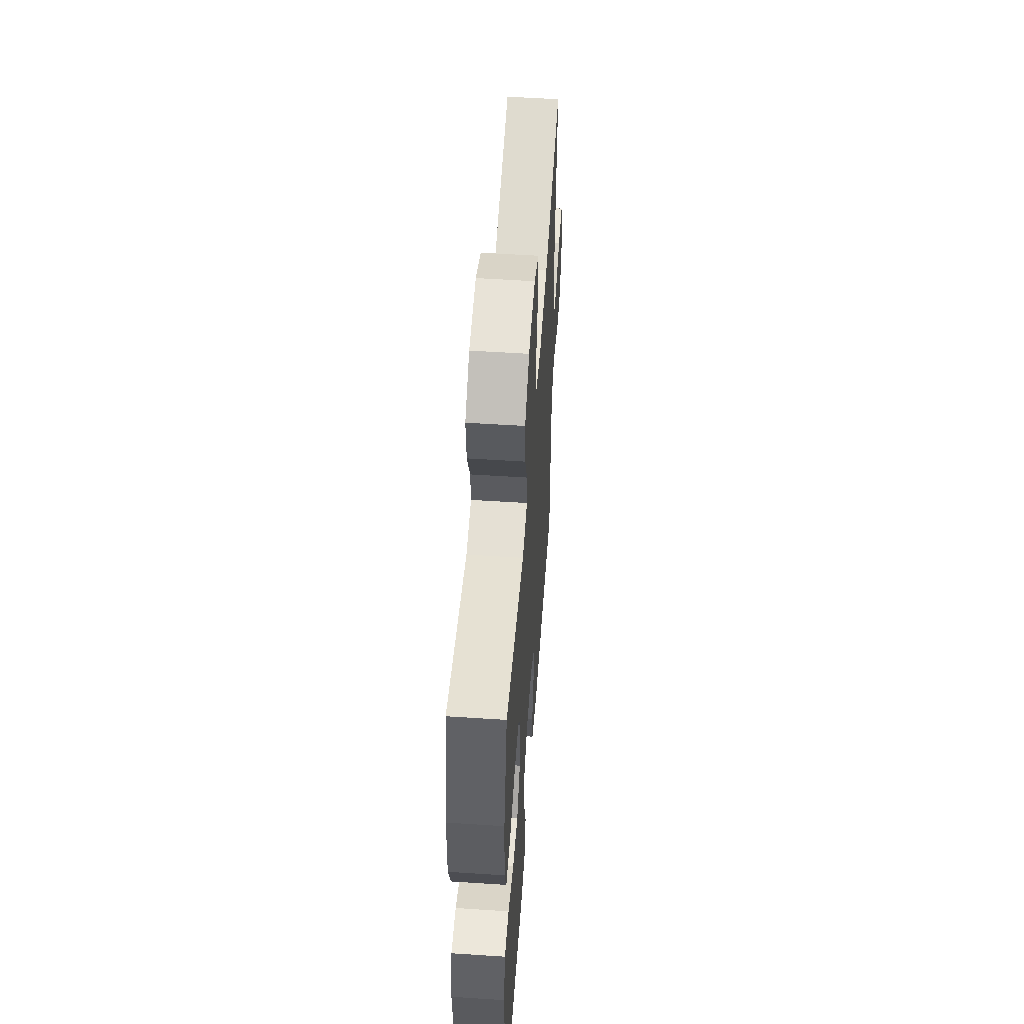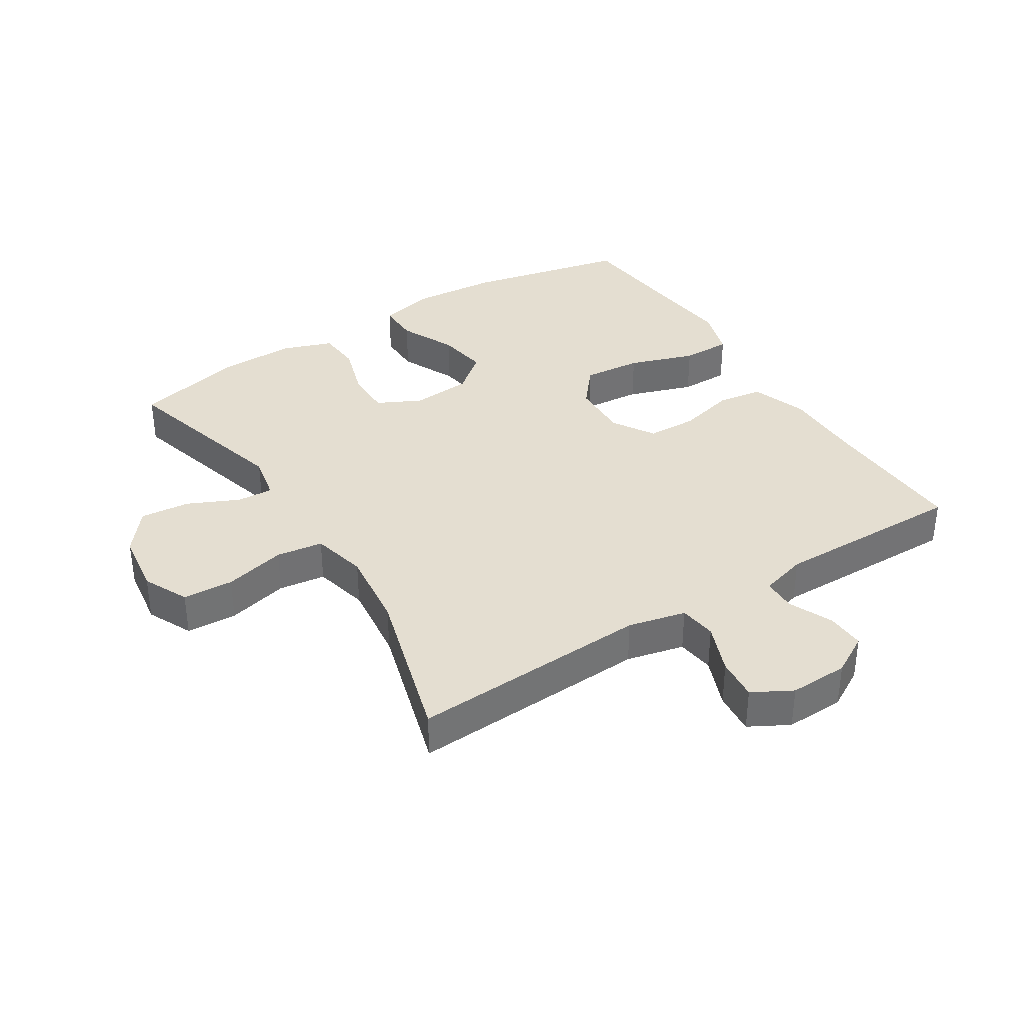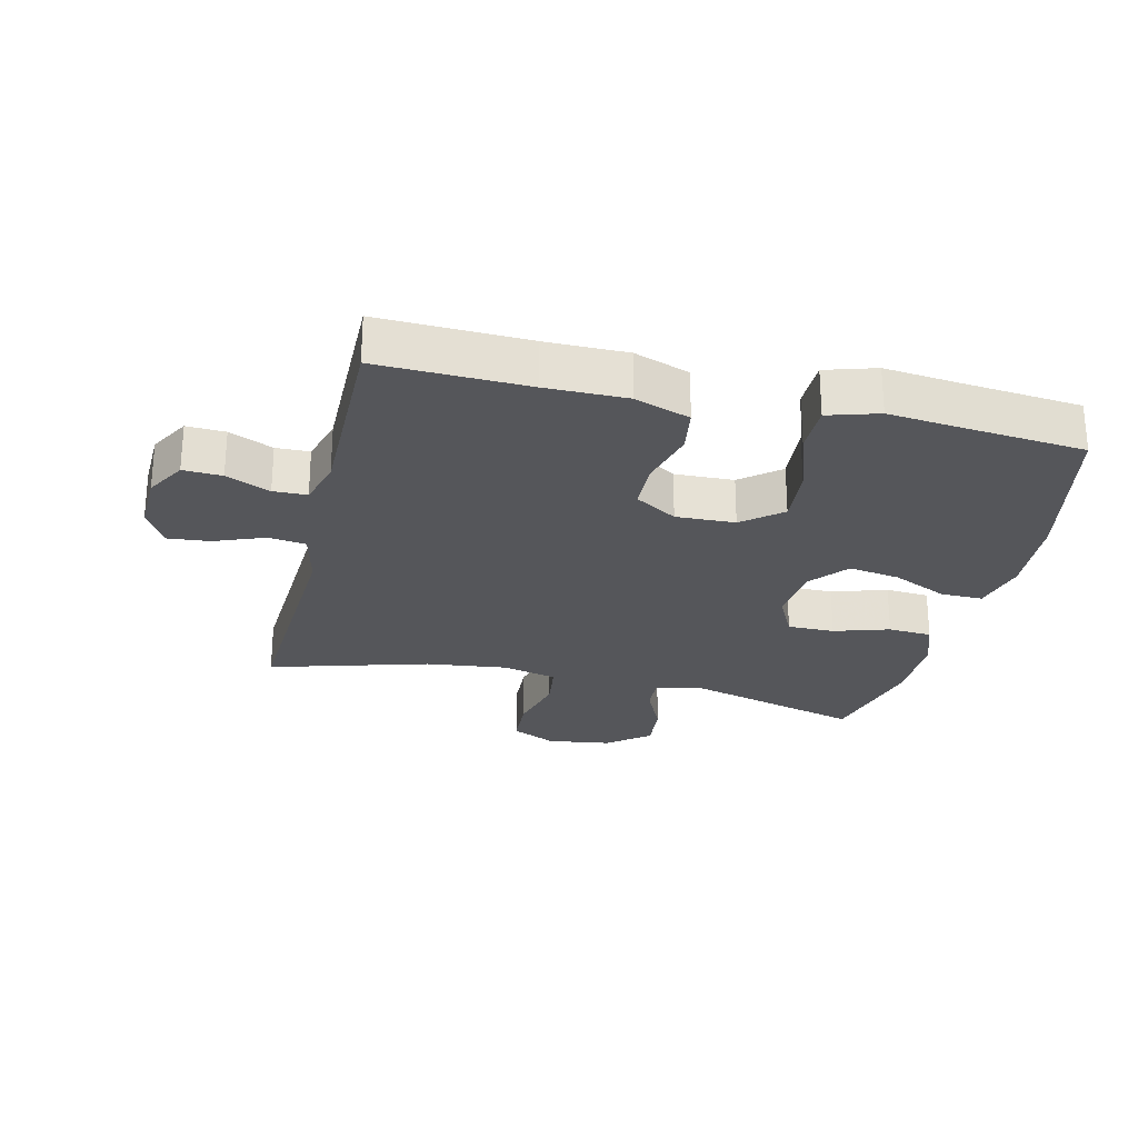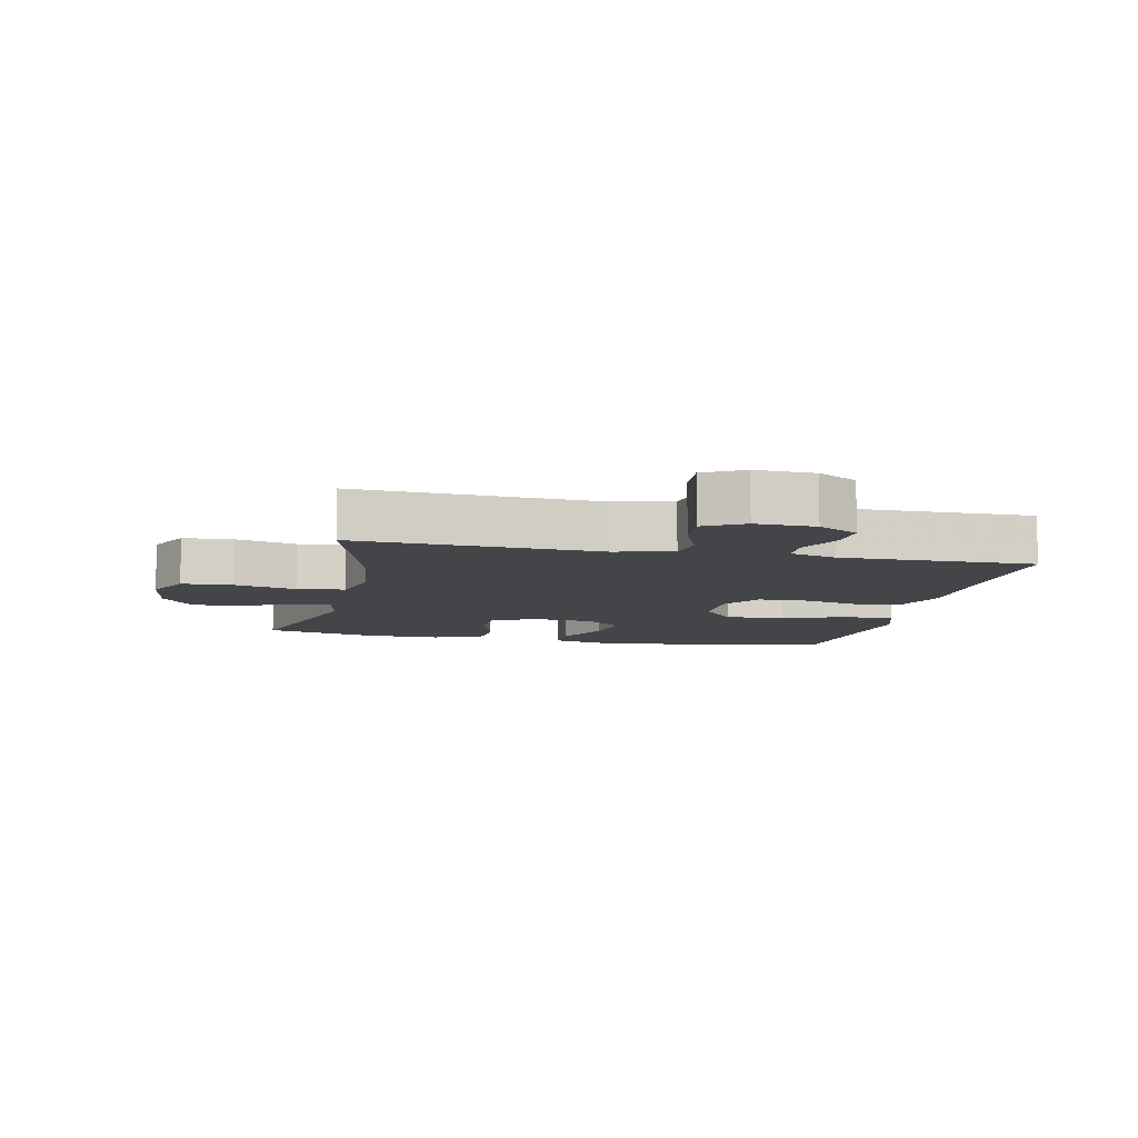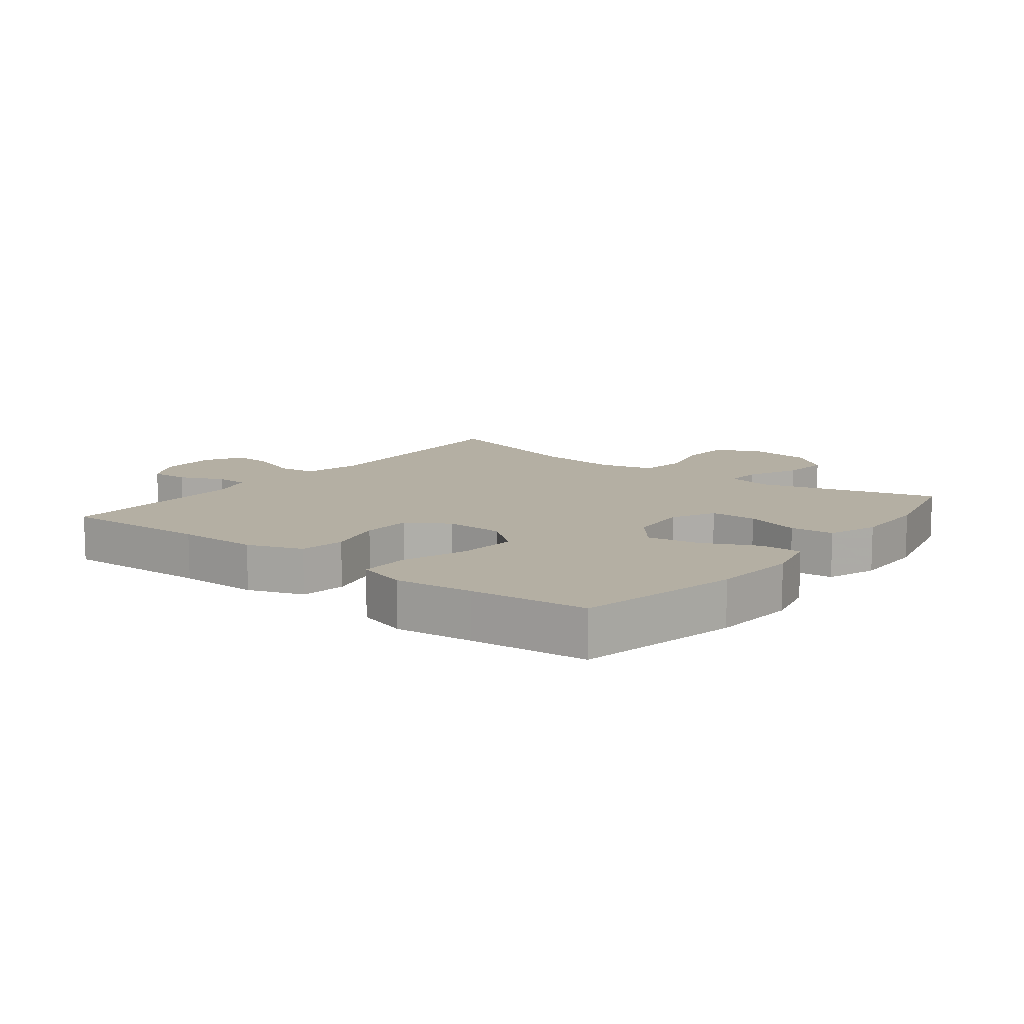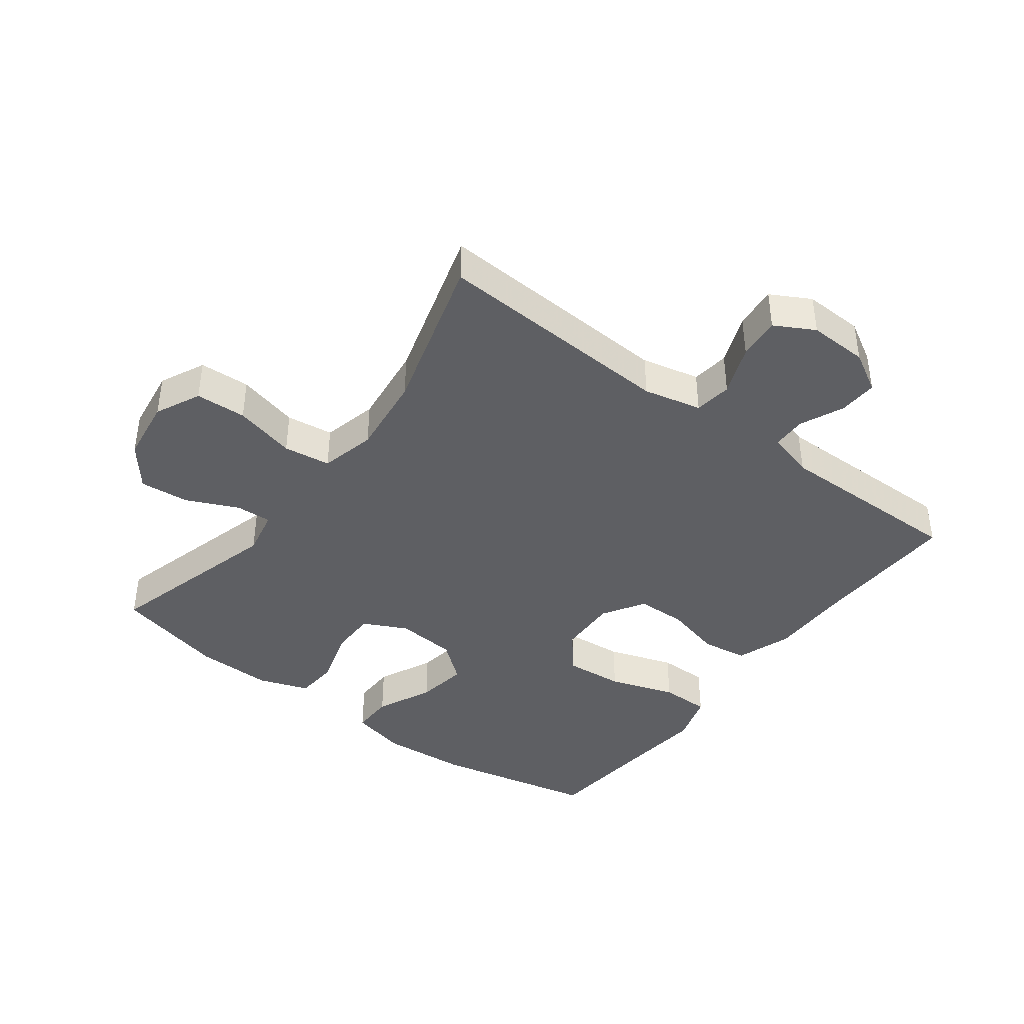
<metadata>
{"format":"obj","ext":"obj","renderer":"f3d","projection":"perspective","resolution":1024,"background":"white","views":[{"elev":54.0,"azim":-86.0,"up":"+Z"},{"elev":36.4,"azim":57.9,"up":"+Y"},{"elev":-25.9,"azim":166.7,"up":"+Y"},{"elev":-8.6,"azim":77.8,"up":"+Y"},{"elev":11.2,"azim":-142.2,"up":"+Y"},{"elev":-41.2,"azim":53.1,"up":"+Y"}]}
</metadata>
<code>
v -0.5 0.07 0.5
v -0.219 0.07 0.422
v -0.146 0.07 0.437
v -0.149 0.07 0.494
v -0.186 0.07 0.575
v -0.193 0.07 0.653
v -0.127 0.07 0.705
v -0.027 0.07 0.719
v 0.044 0.07 0.685
v 0.048 0.07 0.605
v 0.024 0.07 0.508
v 0.034 0.07 0.434
v 0.121 0.07 0.413
v 0.249 0.07 0.428
v 0.5 0.07 0.5
v 0.48 0.07 0.122
v 0.501 0.07 0.031
v 0.56 0.07 0.023
v 0.639 0.07 0.054
v 0.706 0.07 0.06
v 0.74 0.07 -0.002
v 0.737 0.07 -0.095
v 0.701 0.07 -0.158
v 0.64 0.07 -0.155
v 0.571 0.07 -0.124
v 0.518 0.07 -0.125
v 0.497 0.07 -0.199
v 0.5 0.07 -0.5
v 0.266 0.07 -0.492
v 0.139 0.07 -0.492
v 0.052 0.07 -0.461
v 0.041 0.07 -0.389
v 0.064 0.07 -0.299
v 0.062 0.07 -0.22
v -0.004 0.07 -0.179
v -0.097 0.07 -0.182
v -0.158 0.07 -0.232
v -0.15 0.07 -0.325
v -0.115 0.07 -0.429
v -0.115 0.07 -0.507
v -0.194 0.07 -0.531
v -0.316 0.07 -0.518
v -0.5 0.07 -0.5
v -0.555 0.07 -0.244
v -0.565 0.07 -0.108
v -0.544 0.07 -0.021
v -0.478 0.07 -0.022
v -0.39 0.07 -0.063
v -0.309 0.07 -0.076
v -0.26 0.07 -0.016
v -0.252 0.07 0.079
v -0.286 0.07 0.148
v -0.36 0.07 0.148
v -0.447 0.07 0.121
v -0.516 0.07 0.126
v -0.544 0.07 0.205
v -0.542 0.07 0.326
v -0.5 0 0.5
v -0.219 0 0.422
v -0.146 0 0.437
v -0.149 0 0.494
v -0.186 0 0.575
v -0.193 0 0.653
v -0.127 0 0.705
v -0.027 0 0.719
v 0.044 0 0.685
v 0.048 0 0.605
v 0.024 0 0.508
v 0.034 0 0.434
v 0.121 0 0.413
v 0.249 0 0.428
v 0.5 0 0.5
v 0.48 0 0.122
v 0.501 0 0.031
v 0.56 0 0.023
v 0.639 0 0.054
v 0.706 0 0.06
v 0.74 0 -0.002
v 0.737 0 -0.095
v 0.701 0 -0.158
v 0.64 0 -0.155
v 0.571 0 -0.124
v 0.518 0 -0.125
v 0.497 0 -0.199
v 0.5 0 -0.5
v 0.266 0 -0.492
v 0.139 0 -0.492
v 0.052 0 -0.461
v 0.041 0 -0.389
v 0.064 0 -0.299
v 0.062 0 -0.22
v -0.004 0 -0.179
v -0.097 0 -0.182
v -0.158 0 -0.232
v -0.15 0 -0.325
v -0.115 0 -0.429
v -0.115 0 -0.507
v -0.194 0 -0.531
v -0.316 0 -0.518
v -0.5 0 -0.5
v -0.555 0 -0.244
v -0.565 0 -0.108
v -0.544 0 -0.021
v -0.478 0 -0.022
v -0.39 0 -0.063
v -0.309 0 -0.076
v -0.26 0 -0.016
v -0.252 0 0.079
v -0.286 0 0.148
v -0.36 0 0.148
v -0.447 0 0.121
v -0.516 0 0.126
v -0.544 0 0.205
v -0.542 0 0.326
f 57 1 2
f 56 57 2
f 55 56 2
f 54 55 2
f 53 54 2
f 52 53 2 3
f 51 52 3
f 50 51 3
f 46 47 48
f 45 46 48
f 44 45 48
f 43 44 48
f 42 43 48
f 42 48 49
f 41 42 49
f 40 41 49
f 39 40 49
f 38 39 49
f 37 38 49 50
f 31 32 33
f 30 31 33
f 29 30 33
f 29 33 34
f 28 29 34
f 27 28 34
f 26 27 34 35
f 23 24 25
f 22 23 25
f 21 22 25
f 20 21 25
f 19 20 25
f 18 19 25
f 17 18 25 26
f 26 35 36
f 17 26 36
f 16 17 36
f 9 10 11
f 8 9 11
f 7 8 11
f 6 7 11
f 5 6 11
f 4 5 11
f 3 4 11 12
f 3 12 13
f 50 3 13
f 37 50 13
f 36 37 13
f 16 36 13 14
f 14 15 16
f 59 58 114
f 59 114 113
f 59 113 112
f 59 112 111
f 59 111 110
f 60 59 110 109
f 60 109 108
f 60 108 107
f 105 104 103
f 105 103 102
f 105 102 101
f 105 101 100
f 105 100 99
f 106 105 99
f 106 99 98
f 106 98 97
f 106 97 96
f 106 96 95
f 107 106 95 94
f 90 89 88
f 90 88 87
f 90 87 86
f 91 90 86
f 91 86 85
f 91 85 84
f 92 91 84 83
f 82 81 80
f 82 80 79
f 82 79 78
f 82 78 77
f 82 77 76
f 82 76 75
f 83 82 75 74
f 93 92 83
f 93 83 74
f 93 74 73
f 68 67 66
f 68 66 65
f 68 65 64
f 68 64 63
f 68 63 62
f 68 62 61
f 69 68 61 60
f 70 69 60
f 70 60 107
f 70 107 94
f 70 94 93
f 71 70 93 73
f 73 72 71
f 1 58 59 2
f 2 59 60 3
f 3 60 61 4
f 4 61 62 5
f 5 62 63 6
f 6 63 64 7
f 7 64 65 8
f 8 65 66 9
f 9 66 67 10
f 10 67 68 11
f 11 68 69 12
f 12 69 70 13
f 13 70 71 14
f 14 71 72 15
f 15 72 73 16
f 16 73 74 17
f 17 74 75 18
f 18 75 76 19
f 19 76 77 20
f 20 77 78 21
f 21 78 79 22
f 22 79 80 23
f 23 80 81 24
f 24 81 82 25
f 25 82 83 26
f 26 83 84 27
f 27 84 85 28
f 28 85 86 29
f 29 86 87 30
f 30 87 88 31
f 31 88 89 32
f 32 89 90 33
f 33 90 91 34
f 34 91 92 35
f 35 92 93 36
f 36 93 94 37
f 37 94 95 38
f 38 95 96 39
f 39 96 97 40
f 40 97 98 41
f 41 98 99 42
f 42 99 100 43
f 43 100 101 44
f 44 101 102 45
f 45 102 103 46
f 46 103 104 47
f 47 104 105 48
f 48 105 106 49
f 49 106 107 50
f 50 107 108 51
f 51 108 109 52
f 52 109 110 53
f 53 110 111 54
f 54 111 112 55
f 55 112 113 56
f 56 113 114 57
f 57 114 58 1

</code>
